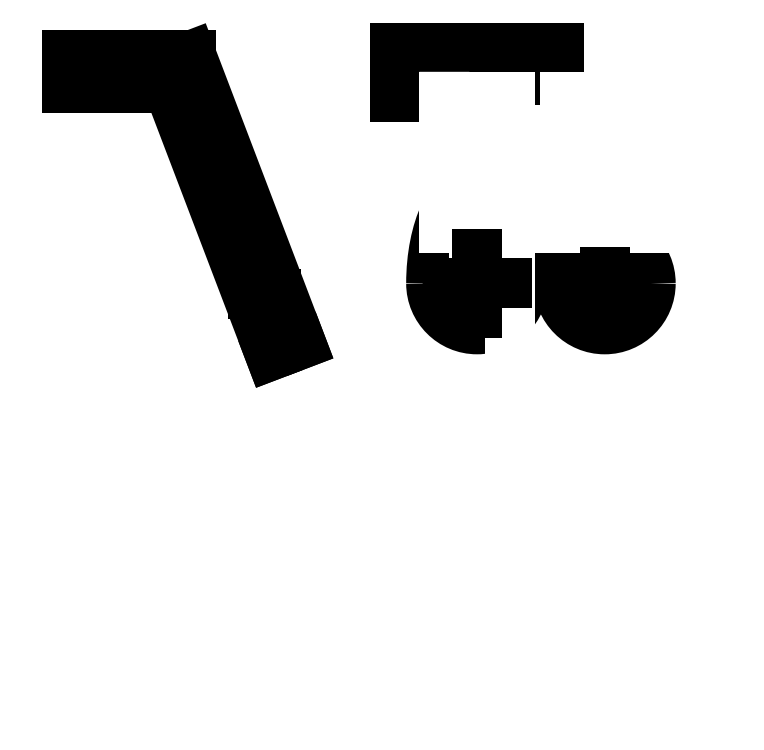
<metadata>
{"format":"dxf","ext":"dxf","renderer":"ezdxf+matplotlib","layout":"modelspace","background":"white","min_lineweight":24,"dpi":150}
</metadata>
<code>
0
SECTION
2
ENTITIES
0
LINE
8
0
10
45.71
20
86.41
30
0
11
45.71
21
14.41
31
0
0
LINE
8
0
10
55.71
20
4.405
30
0
11
227.7
21
4.405
31
0
0
LINE
8
0
10
237.7
20
14.41
30
0
11
237.7
21
86.41
31
0
0
LINE
8
0
10
227.7
20
96.41
30
0
11
55.71
21
96.41
31
0
0
LINE
8
0
10
96.71
20
55.41
30
0
11
100.7
21
55.41
31
0
0
LINE
8
0
10
100.7
20
55.41
30
0
11
100.7
21
45.41
31
0
0
LINE
8
0
10
100.7
20
45.41
30
0
11
96.71
21
45.41
31
0
0
LINE
8
0
10
96.71
20
35.41
30
0
11
100.7
21
35.41
31
0
0
LINE
8
0
10
100.7
20
35.41
30
0
11
100.7
21
25.41
31
0
0
LINE
8
0
10
100.7
20
25.41
30
0
11
96.71
21
25.41
31
0
0
LINE
8
0
10
96.71
20
25.41
30
0
11
96.71
21
35.41
31
0
0
LINE
8
0
10
96.71
20
65.41
30
0
11
100.7
21
65.41
31
0
0
LINE
8
0
10
100.7
20
65.41
30
0
11
100.7
21
75.41
31
0
0
LINE
8
0
10
100.7
20
75.41
30
0
11
96.71
21
75.41
31
0
0
LINE
8
0
10
96.71
20
75.41
30
0
11
96.71
21
65.41
31
0
0
LINE
8
0
10
96.71
20
55.41
30
0
11
96.71
21
45.41
31
0
0
LINE
8
0
10
136.7
20
112.4
30
0
11
146.7
21
112.4
31
0
0
LINE
8
0
10
146.7
20
112.4
30
0
11
146.7
21
116.4
31
0
0
LINE
8
0
10
146.7
20
116.4
30
0
11
156.7
21
116.4
31
0
0
LINE
8
0
10
156.7
20
116.4
30
0
11
156.7
21
112.4
31
0
0
LINE
8
0
10
156.7
20
112.4
30
0
11
166.7
21
112.4
31
0
0
LINE
8
0
10
166.7
20
112.4
30
0
11
166.7
21
116.4
31
0
0
LINE
8
0
10
166.7
20
116.4
30
0
11
176.7
21
116.4
31
0
0
LINE
8
0
10
176.7
20
116.4
30
0
11
176.7
21
112.4
31
0
0
LINE
8
0
10
176.7
20
112.4
30
0
11
186.7
21
112.4
31
0
0
LINE
8
0
10
186.7
20
112.4
30
0
11
186.7
21
116.4
31
0
0
LINE
8
0
10
89.71
20
116.4
30
0
11
89.71
21
149.6
31
0
0
LINE
8
0
10
49.71
20
163.4
30
0
11
80.95
21
159.5
31
0
0
LINE
8
0
10
49.71
20
116.4
30
0
11
59.71
21
116.4
31
0
0
LINE
8
0
10
59.71
20
116.4
30
0
11
59.71
21
112.4
31
0
0
LINE
8
0
10
59.71
20
112.4
30
0
11
69.71
21
112.4
31
0
0
LINE
8
0
10
69.71
20
112.4
30
0
11
69.71
21
116.4
31
0
0
LINE
8
0
10
69.71
20
116.4
30
0
11
79.71
21
116.4
31
0
0
LINE
8
0
10
79.71
20
116.4
30
0
11
79.71
21
112.4
31
0
0
LINE
8
0
10
79.71
20
112.4
30
0
11
89.71
21
112.4
31
0
0
LINE
8
0
10
89.71
20
112.4
30
0
11
89.71
21
116.4
31
0
0
LINE
8
0
10
110.7
20
75.41
30
0
11
110.7
21
71.41
31
0
0
LINE
8
0
10
110.7
20
71.41
30
0
11
120.7
21
71.41
31
0
0
LINE
8
0
10
120.7
20
71.41
30
0
11
120.7
21
75.41
31
0
0
LINE
8
0
10
130.7
20
75.41
30
0
11
130.7
21
71.41
31
0
0
LINE
8
0
10
130.7
20
71.41
30
0
11
140.7
21
71.41
31
0
0
LINE
8
0
10
140.7
20
71.41
30
0
11
140.7
21
75.41
31
0
0
LINE
8
0
10
110.7
20
75.41
30
0
11
120.7
21
75.41
31
0
0
LINE
8
0
10
130.7
20
75.41
30
0
11
140.7
21
75.41
31
0
0
LINE
8
0
10
49.71
20
126.4
30
0
11
45.71
21
126.4
31
0
0
LINE
8
0
10
45.71
20
126.4
30
0
11
45.71
21
136.4
31
0
0
LINE
8
0
10
45.71
20
136.4
30
0
11
49.71
21
136.4
31
0
0
LINE
8
0
10
49.71
20
136.4
30
0
11
49.71
21
146.4
31
0
0
LINE
8
0
10
49.71
20
146.4
30
0
11
45.71
21
146.4
31
0
0
LINE
8
0
10
45.71
20
146.4
30
0
11
45.71
21
156.4
31
0
0
LINE
8
0
10
45.71
20
156.4
30
0
11
49.71
21
156.4
31
0
0
LINE
8
0
10
136.7
20
136.4
30
0
11
140.7
21
136.4
31
0
0
LINE
8
0
10
140.7
20
136.4
30
0
11
140.7
21
126.4
31
0
0
LINE
8
0
10
140.7
20
126.4
30
0
11
136.7
21
126.4
31
0
0
LINE
8
0
10
136.7
20
146.4
30
0
11
140.7
21
146.4
31
0
0
LINE
8
0
10
140.7
20
146.4
30
0
11
140.7
21
156.4
31
0
0
LINE
8
0
10
140.7
20
156.4
30
0
11
136.7
21
156.4
31
0
0
LINE
8
0
10
49.71
20
163.4
30
0
11
49.71
21
156.4
31
0
0
LINE
8
0
10
49.71
20
126.4
30
0
11
49.71
21
116.4
31
0
0
LINE
8
0
10
136.7
20
112.4
30
0
11
136.7
21
126.4
31
0
0
LINE
8
0
10
136.7
20
136.4
30
0
11
136.7
21
146.4
31
0
0
LINE
8
0
10
81.71
20
156.4
30
0
11
58.71
21
156.4
31
0
0
LINE
8
0
10
58.71
20
156.4
30
0
11
58.71
21
144.4
31
0
0
LINE
8
0
10
58.71
20
144.4
30
0
11
81.71
21
144.4
31
0
0
LINE
8
0
10
81.71
20
144.4
30
0
11
81.71
21
156.4
31
0
0
CIRCLE
8
0
10
75.71
20
150.4
30
0
40
6
0
LINE
8
0
10
75.71
20
156.4
30
0
11
75.71
21
144.4
31
0
0
LINE
8
0
10
69.71
20
150.4
30
0
11
81.71
21
150.4
31
0
0
LINE
8
0
10
182.7
20
126.4
30
0
11
159.7
21
126.4
31
0
0
LINE
8
0
10
159.7
20
126.4
30
0
11
159.7
21
138.4
31
0
0
LINE
8
0
10
159.7
20
138.4
30
0
11
182.7
21
138.4
31
0
0
LINE
8
0
10
159.7
20
138.4
30
0
11
159.7
21
126.4
31
0
0
CIRCLE
8
0
10
176.7
20
132.4
30
0
40
6
0
LINE
8
0
10
176.7
20
126.4
30
0
11
176.7
21
138.4
31
0
0
LINE
8
0
10
170.7
20
132.4
30
0
11
182.7
21
132.4
31
0
0
LINE
8
0
10
174.7
20
18.91
30
0
11
174.7
21
81.91
31
0
0
LINE
8
0
10
174.7
20
81.91
30
0
11
232.7
21
81.91
31
0
0
LINE
8
0
10
232.7
20
81.91
30
0
11
232.7
21
18.91
31
0
0
LINE
8
0
10
232.7
20
18.91
30
0
11
174.7
21
18.91
31
0
0
HATCH
8
0
10
0
20
0
30
0
210
0
220
0
230
1
2
ANSI31
70
     0
71
     0
91
        1
92
        0
93
        4
72
     1
10
174.7
20
18.91
11
174.7
21
81.91
72
     1
10
174.7
20
81.91
11
232.7
21
81.91
72
     1
10
232.7
20
81.91
11
232.7
21
18.91
72
     1
10
232.7
20
18.91
11
174.7
21
18.91
97
        0
75
     0
76
     1
52
90
41
1
77
     0
78
     1
53
135
43
0
44
0
45
-2.245
46
-2.245
79
     0
98
        0
0
ARC
8
0
10
55.71
20
14.41
30
0
40
10
50
180
51
270
0
ARC
8
0
10
55.71
20
86.41
30
0
40
10
50
90
51
180
0
ARC
8
0
10
227.7
20
86.41
30
0
40
10
50
0
51
90
0
ARC
8
0
10
227.7
20
14.41
30
0
40
10
50
270
51
0
0
LINE
8
0
10
175.2
20
132.4
30
0
11
175.2
21
132.4
31
0
0
CIRCLE
8
lifter
10
176.7
20
132.4
30
0
40
9
0
ARC
8
lifter
10
176.7
20
132.4
30
0
40
14.04
50
180
51
0
0
LINE
8
0
10
182.7
20
126.4
30
0
11
182.7
21
138.4
31
0
0
CIRCLE
8
lifter
10
215.7
20
132.4
30
0
40
3.5
0
CIRCLE
8
lifter
10
215.7
20
132.4
30
0
40
14.04
0
ARC
8
0
10
79.71
20
149.6
30
0
40
10
50
0
51
82.87
0
ELLIPSE
8
lifter
10
176.7
20
132.4
30
0
11
0
21
30
31
0
210
0
220
0
230
1
40
0.4679
41
4.712
42
7.854
0
LINE
8
0
10
175.7
20
146.4
30
0
11
177.7
21
146.4
31
0
0
LINE
8
robot-head
10
201.7
20
189.4
30
0
11
201.7
21
204.4
31
0
0
LINE
8
robot-head
10
201.7
20
204.4
30
0
11
151.7
21
204.4
31
0
0
LINE
8
robot-head
10
151.7
20
204.4
30
0
11
151.7
21
189.4
31
0
0
LINE
8
robot-head
10
181.7
20
189.4
30
0
11
181.7
21
146.4
31
0
0
LINE
8
robot-head
10
181.7
20
146.4
30
0
11
171.7
21
146.4
31
0
0
LINE
8
robot-head
10
171.7
20
146.4
30
0
11
171.7
21
189.4
31
0
0
LINE
8
robot-head
10
171.7
20
189.4
30
0
11
151.7
21
189.4
31
0
0
LINE
8
robot-head
10
181.7
20
189.4
30
0
11
201.7
21
189.4
31
0
0
LINE
8
0
10
186.7
20
189.4
30
0
11
177.7
21
189.4
31
0
0
LINE
8
0
10
175.7
20
189.4
30
0
11
175.7
21
146.4
31
0
0
LINE
8
0
10
177.7
20
146.4
30
0
11
177.7
21
189.4
31
0
0
LINE
8
0
10
186.7
20
179.4
30
0
11
182.7
21
179.4
31
0
0
LINE
8
0
10
182.7
20
179.4
30
0
11
182.7
21
169.4
31
0
0
LINE
8
0
10
182.7
20
169.4
30
0
11
186.7
21
169.4
31
0
0
LINE
8
0
10
186.7
20
159.4
30
0
11
182.7
21
159.4
31
0
0
LINE
8
0
10
182.7
20
159.4
30
0
11
182.7
21
149.4
31
0
0
LINE
8
0
10
182.7
20
149.4
30
0
11
186.7
21
149.4
31
0
0
LINE
8
0
10
170.7
20
179.4
30
0
11
166.7
21
179.4
31
0
0
LINE
8
0
10
166.7
20
169.4
30
0
11
170.7
21
169.4
31
0
0
LINE
8
0
10
170.7
20
169.4
30
0
11
170.7
21
179.4
31
0
0
LINE
8
0
10
170.7
20
159.4
30
0
11
170.7
21
149.4
31
0
0
LINE
8
0
10
170.7
20
149.4
30
0
11
166.7
21
149.4
31
0
0
LINE
8
0
10
166.7
20
149.4
30
0
11
166.7
21
159.4
31
0
0
LINE
8
0
10
166.7
20
159.4
30
0
11
170.7
21
159.4
31
0
0
LINE
8
0
10
186.7
20
149.4
30
0
11
186.7
21
116.4
31
0
0
LINE
8
0
10
186.7
20
169.4
30
0
11
186.7
21
159.4
31
0
0
LINE
8
0
10
186.7
20
189.4
30
0
11
186.7
21
179.4
31
0
0
LINE
8
0
10
214.7
20
149.4
30
0
11
234.7
21
149.4
31
0
0
LINE
8
0
10
203.7
20
189.4
30
0
11
208.7
21
189.4
31
0
0
LINE
8
0
10
208.7
20
149.4
30
0
11
203.7
21
149.4
31
0
0
LINE
8
0
10
240.7
20
149.4
30
0
11
245.7
21
149.4
31
0
0
LINE
8
0
10
245.7
20
189.4
30
0
11
240.7
21
189.4
31
0
0
LINE
8
0
10
203.7
20
179.4
30
0
11
199.7
21
179.4
31
0
0
LINE
8
0
10
199.7
20
179.4
30
0
11
199.7
21
169.4
31
0
0
LINE
8
0
10
199.7
20
169.4
30
0
11
203.7
21
169.4
31
0
0
LINE
8
0
10
203.7
20
159.4
30
0
11
199.7
21
159.4
31
0
0
LINE
8
0
10
199.7
20
159.4
30
0
11
199.7
21
149.4
31
0
0
LINE
8
0
10
199.7
20
149.4
30
0
11
203.7
21
149.4
31
0
0
LINE
8
0
10
245.7
20
179.4
30
0
11
249.7
21
179.4
31
0
0
LINE
8
0
10
249.7
20
179.4
30
0
11
249.7
21
169.4
31
0
0
LINE
8
0
10
249.7
20
169.4
30
0
11
245.7
21
169.4
31
0
0
LINE
8
0
10
245.7
20
159.4
30
0
11
249.7
21
159.4
31
0
0
LINE
8
0
10
249.7
20
159.4
30
0
11
249.7
21
149.4
31
0
0
LINE
8
0
10
249.7
20
149.4
30
0
11
245.7
21
149.4
31
0
0
LINE
8
0
10
203.7
20
189.4
30
0
11
203.7
21
179.4
31
0
0
LINE
8
0
10
203.7
20
169.4
30
0
11
203.7
21
159.4
31
0
0
LINE
8
0
10
245.7
20
189.4
30
0
11
245.7
21
179.4
31
0
0
LINE
8
0
10
245.7
20
169.4
30
0
11
245.7
21
159.4
31
0
0
LINE
8
0
10
218.7
20
189.4
30
0
11
218.7
21
179.4
31
0
0
LINE
8
0
10
218.7
20
179.4
30
0
11
214.7
21
179.4
31
0
0
LINE
8
0
10
214.7
20
179.4
30
0
11
214.7
21
169.4
31
0
0
LINE
8
0
10
214.7
20
169.4
30
0
11
218.7
21
169.4
31
0
0
LINE
8
0
10
218.7
20
169.4
30
0
11
218.7
21
159.4
31
0
0
LINE
8
0
10
218.7
20
159.4
30
0
11
214.7
21
159.4
31
0
0
LINE
8
0
10
214.7
20
159.4
30
0
11
214.7
21
149.4
31
0
0
LINE
8
0
10
208.7
20
189.4
30
0
11
212.7
21
189.4
31
0
0
LINE
8
0
10
212.7
20
189.4
30
0
11
212.7
21
179.4
31
0
0
LINE
8
0
10
212.7
20
179.4
30
0
11
208.7
21
179.4
31
0
0
LINE
8
0
10
208.7
20
179.4
30
0
11
208.7
21
169.4
31
0
0
LINE
8
0
10
208.7
20
169.4
30
0
11
212.7
21
169.4
31
0
0
LINE
8
0
10
212.7
20
169.4
30
0
11
212.7
21
159.4
31
0
0
LINE
8
0
10
212.7
20
159.4
30
0
11
208.7
21
159.4
31
0
0
LINE
8
0
10
208.7
20
159.4
30
0
11
208.7
21
149.4
31
0
0
LINE
8
0
10
230.7
20
189.4
30
0
11
230.7
21
179.4
31
0
0
LINE
8
0
10
230.7
20
179.4
30
0
11
234.7
21
179.4
31
0
0
LINE
8
0
10
234.7
20
179.4
30
0
11
234.7
21
169.4
31
0
0
LINE
8
0
10
234.7
20
169.4
30
0
11
230.7
21
169.4
31
0
0
LINE
8
0
10
230.7
20
169.4
30
0
11
230.7
21
159.4
31
0
0
LINE
8
0
10
230.7
20
159.4
30
0
11
234.7
21
159.4
31
0
0
LINE
8
0
10
234.7
20
159.4
30
0
11
234.7
21
149.4
31
0
0
LINE
8
0
10
218.7
20
189.4
30
0
11
230.7
21
189.4
31
0
0
LINE
8
0
10
240.7
20
189.4
30
0
11
236.7
21
189.4
31
0
0
LINE
8
0
10
236.7
20
189.4
30
0
11
236.7
21
179.4
31
0
0
LINE
8
0
10
236.7
20
179.4
30
0
11
240.7
21
179.4
31
0
0
LINE
8
0
10
240.7
20
179.4
30
0
11
240.7
21
169.4
31
0
0
LINE
8
0
10
240.7
20
169.4
30
0
11
236.7
21
169.4
31
0
0
LINE
8
0
10
236.7
20
169.4
30
0
11
236.7
21
159.4
31
0
0
LINE
8
0
10
236.7
20
159.4
30
0
11
240.7
21
159.4
31
0
0
LINE
8
0
10
240.7
20
159.4
30
0
11
240.7
21
149.4
31
0
0
LINE
8
robot-arm
10
51.48
20
192
30
0
11
82.48
21
192
31
0
0
LINE
8
robot-arm
10
82.48
20
192
30
0
11
113.6
21
110.4
31
0
0
LINE
8
robot-arm
10
89.37
20
202
30
0
11
51.48
21
202
31
0
0
LINE
8
robot-arm
10
51.48
20
192
30
0
11
51.48
21
202
31
0
0
LINE
8
robot-arm
10
89.37
20
202
30
0
11
122.9
21
113.9
31
0
0
LINE
8
robot-arm
10
113.6
20
110.4
30
0
11
122.9
21
113.9
31
0
0
CIRCLE
8
robot-arm
10
111.8
20
129.2
30
0
40
3.5
0
LINE
8
robot-arm
10
115.3
20
129.2
30
0
11
108.3
21
129.2
31
0
0
LINE
8
robot-arm
10
111.8
20
132.7
30
0
11
111.8
21
125.7
31
0
0
LINE
8
lifter
10
215.7
20
135.9
30
0
11
215.7
21
128.9
31
0
0
LINE
8
lifter
10
219.2
20
132.4
30
0
11
212.2
21
132.4
31
0
0
LINE
8
lifter
10
176.7
20
141.4
30
0
11
176.7
21
123.4
31
0
0
LINE
8
lifter
10
185.7
20
132.4
30
0
11
167.7
21
132.4
31
0
0
LINE
8
0
10
136.7
20
156.4
30
0
11
136.7
21
163.4
31
0
0
LINE
8
0
10
175.7
20
189.4
30
0
11
166.7
21
189.4
31
0
0
LINE
8
0
10
166.7
20
189.4
30
0
11
166.7
21
179.4
31
0
0
SPLINE
8
0
210
0
220
0
230
1
70
     8
71
     3
72
     8
73
     4
74
     0
42
1e-09
43
0.001
40
0
40
0
40
0
40
0
40
30.59
40
30.59
40
30.59
40
30.59
10
136.7
20
163.4
30
0
10
147.9
20
163.2
30
0
10
159.1
20
163
30
0
10
166.7
20
169.4
30
0
0
LINE
8
robot-arm
10
82.48
20
192
30
0
11
89.37
21
202
31
0
0
ENDSEC
0
EOF

</code>
